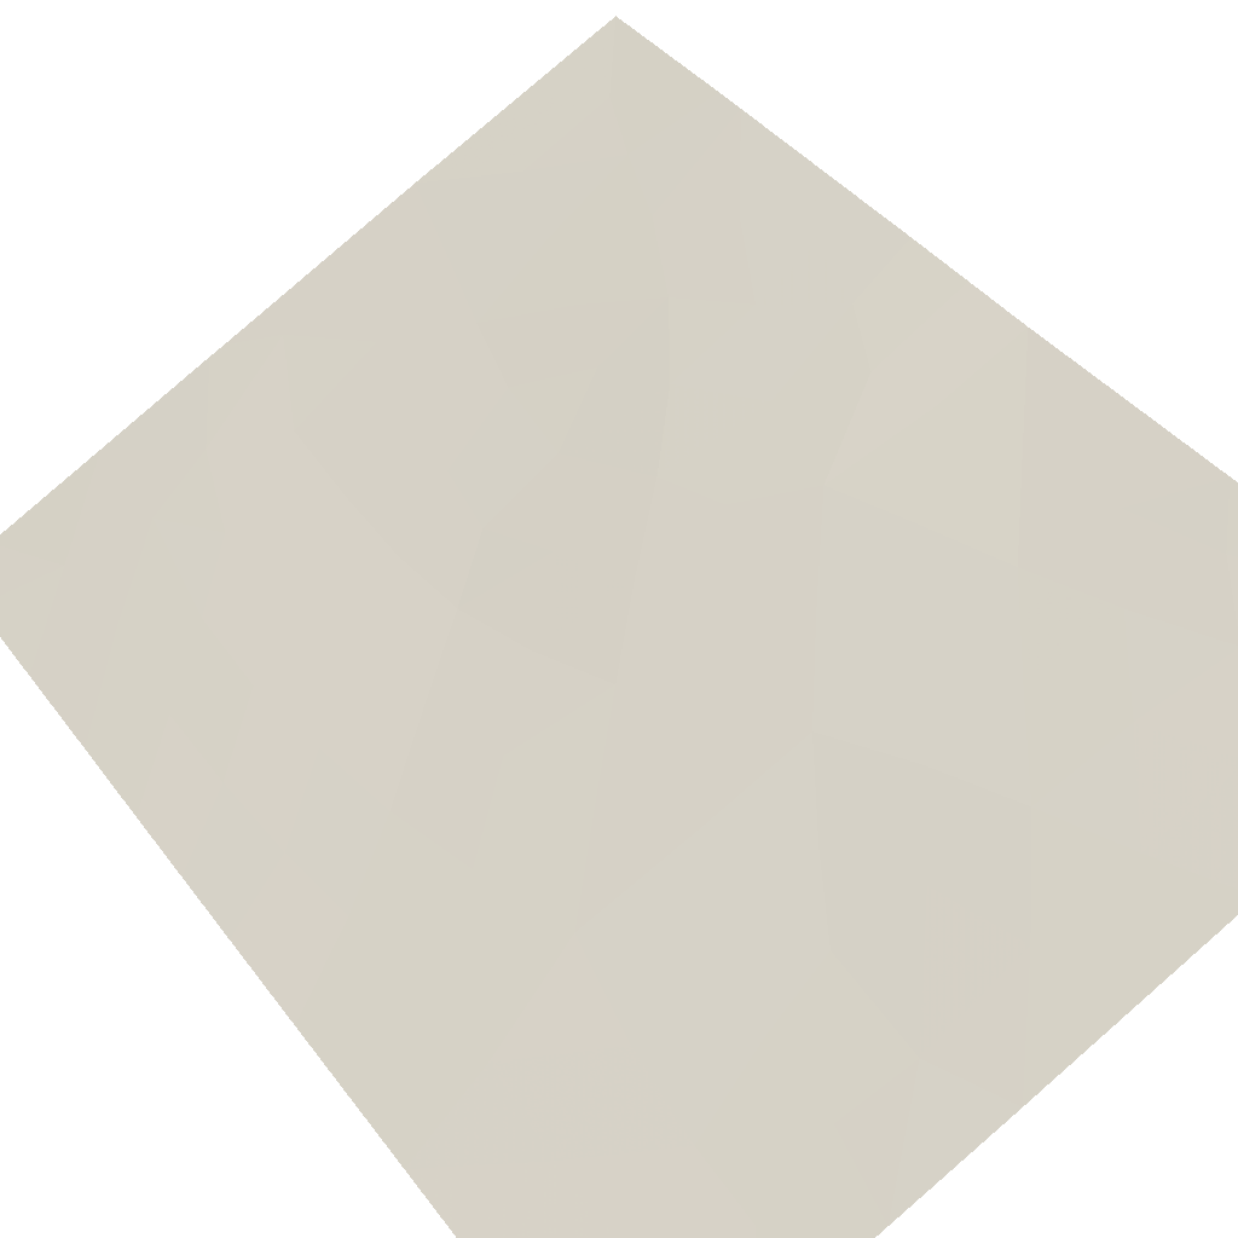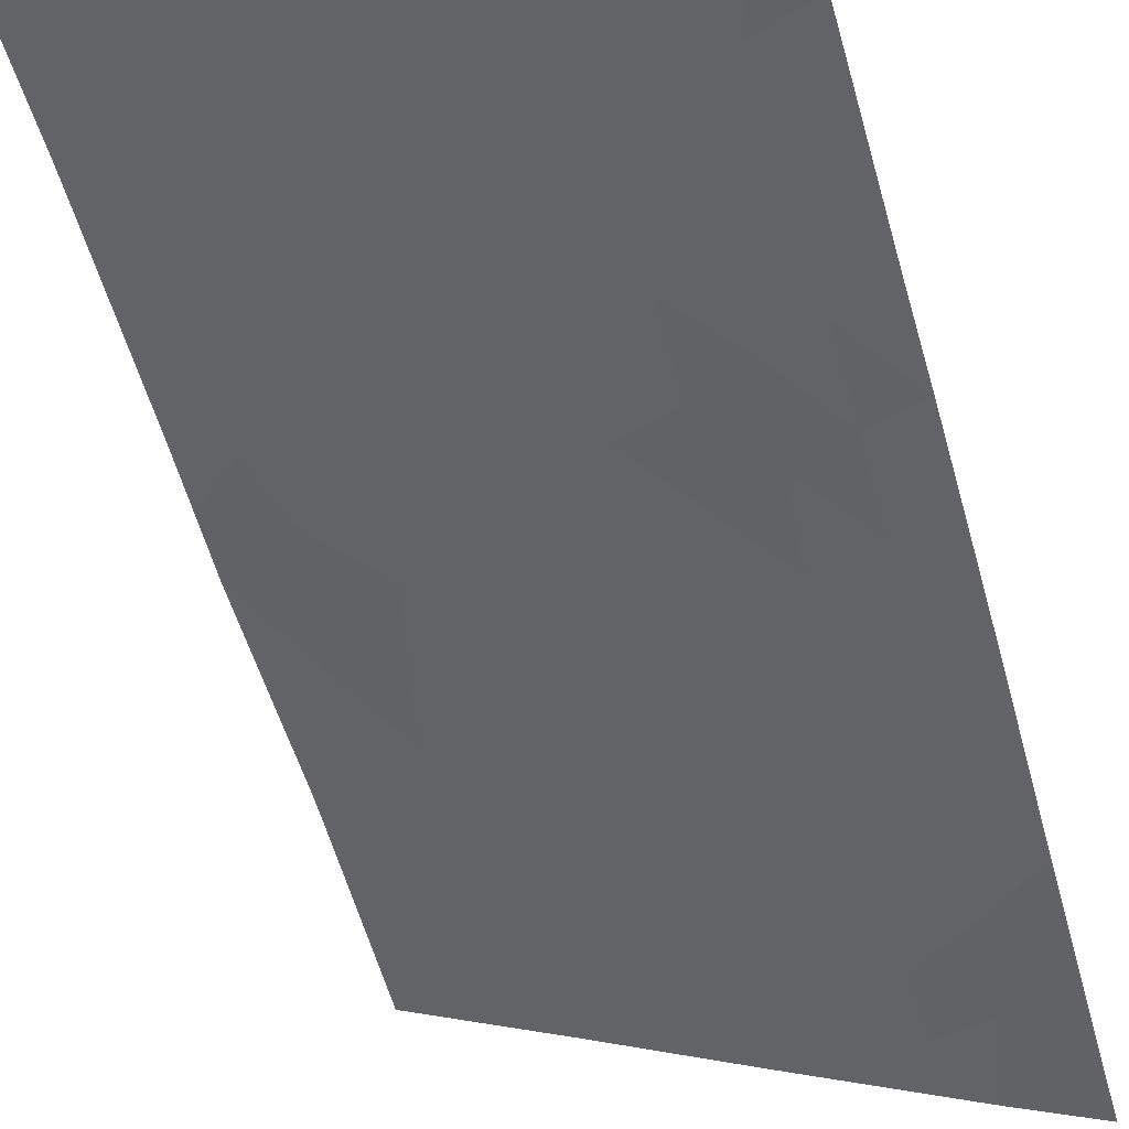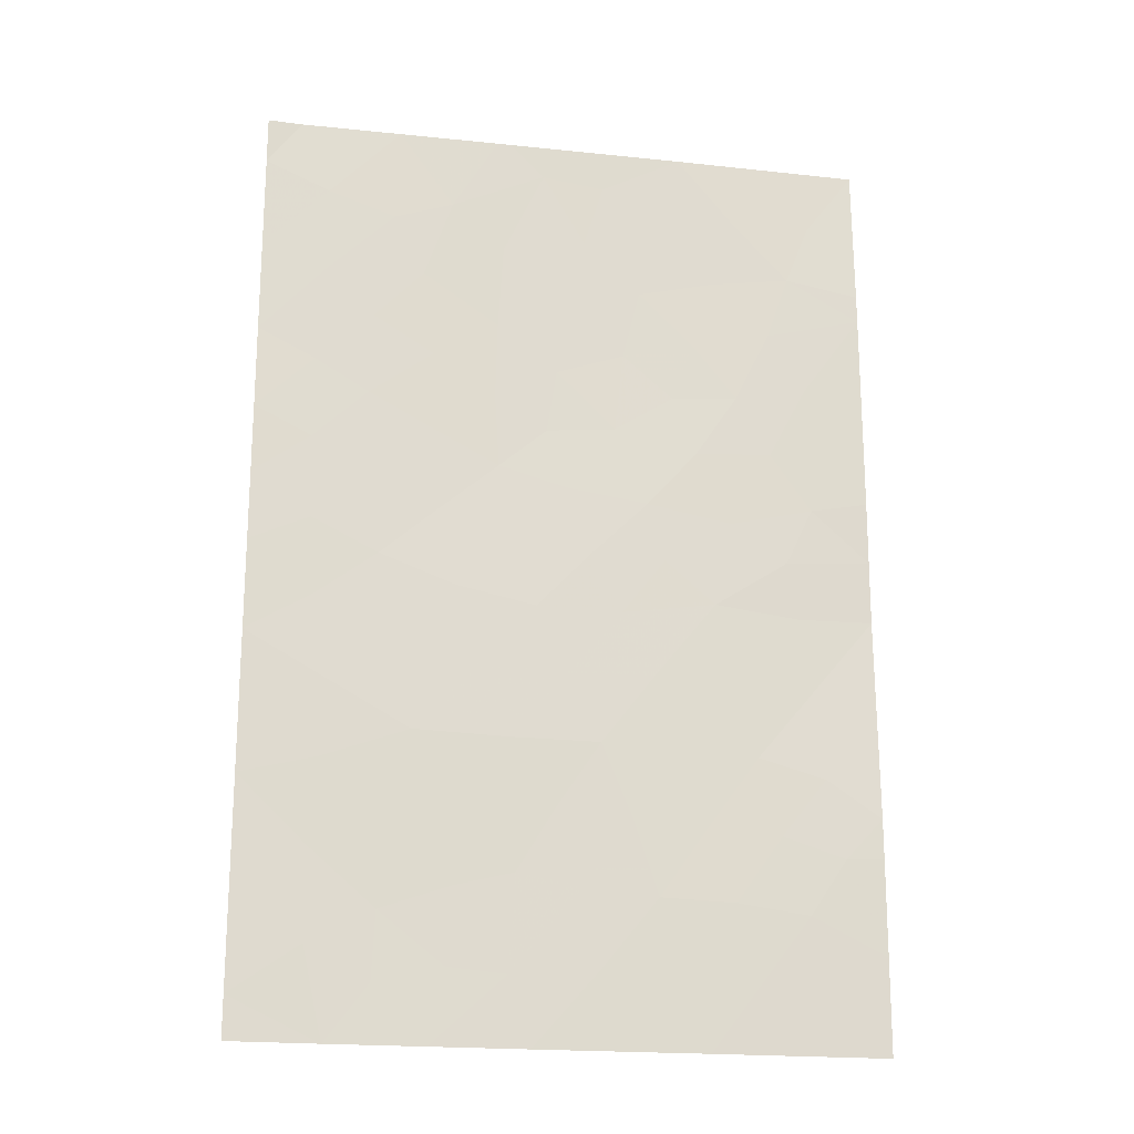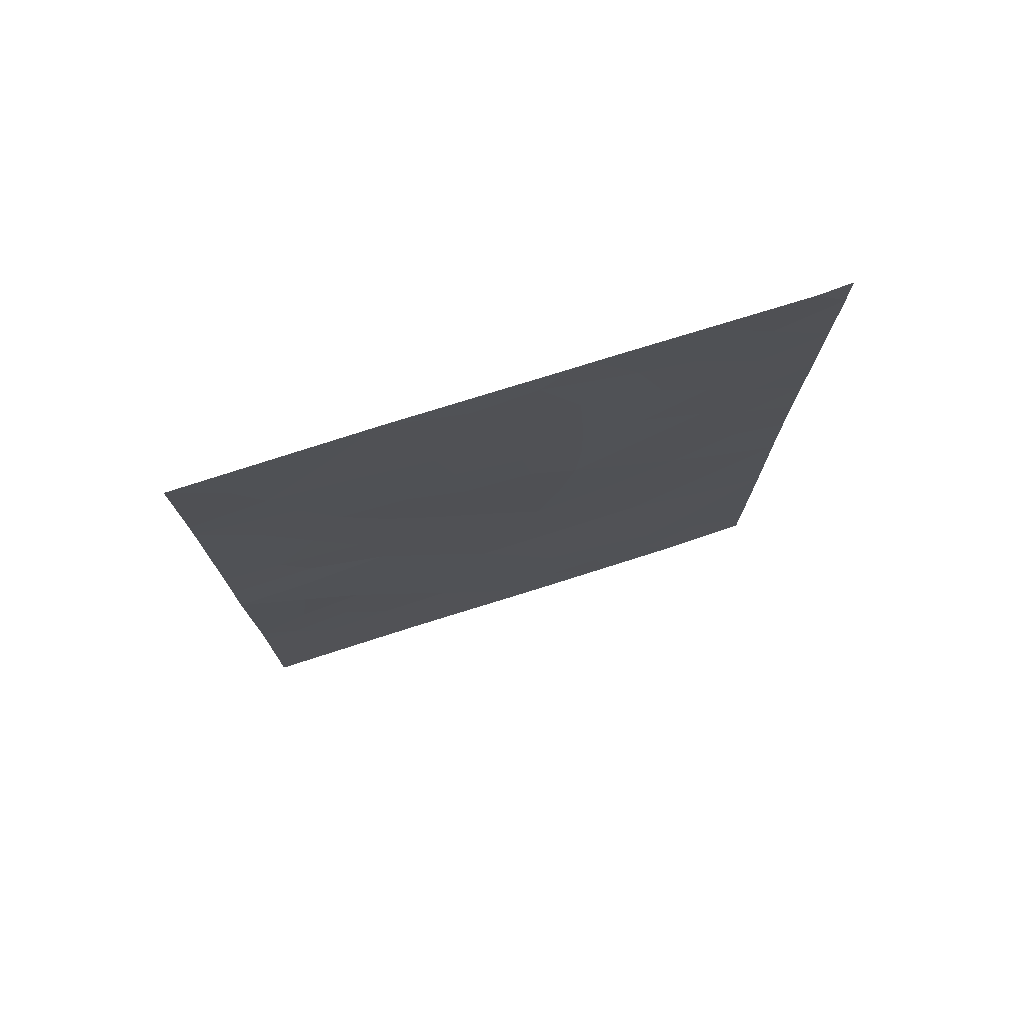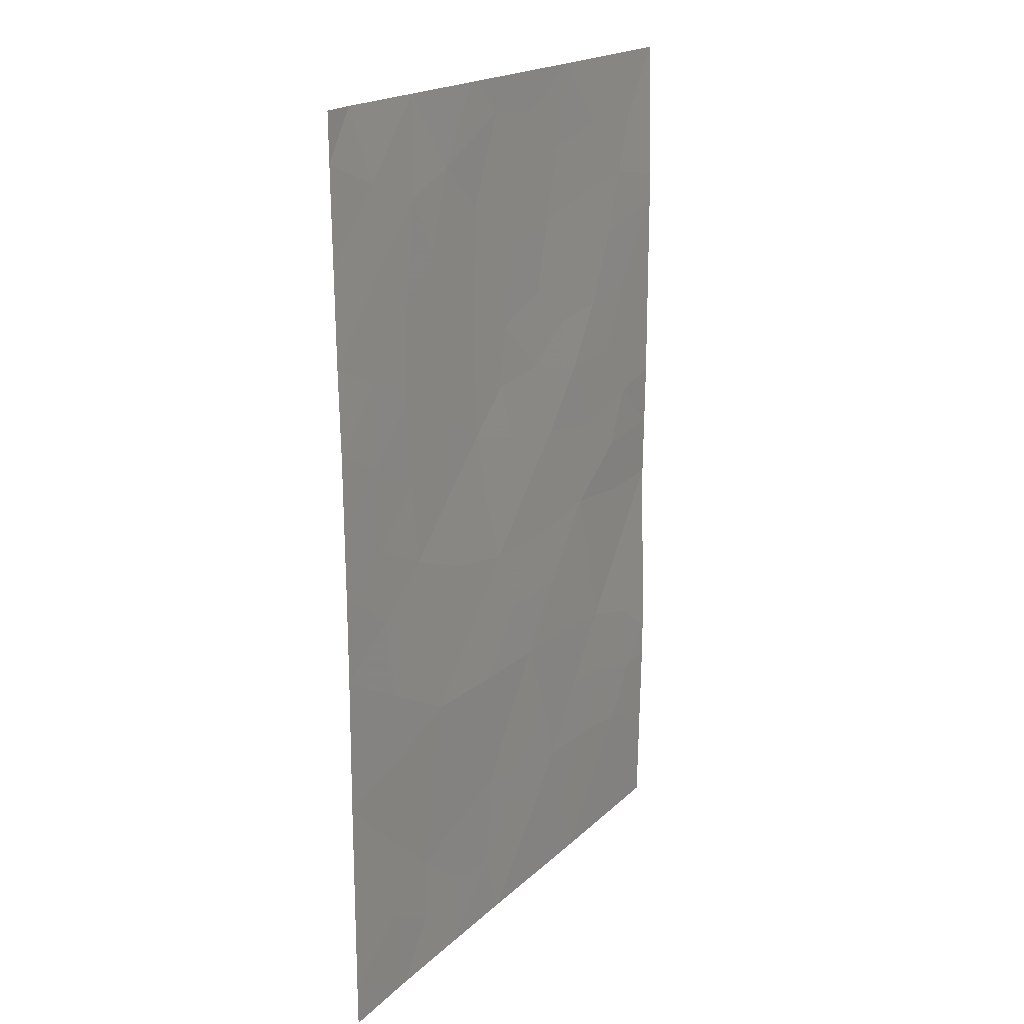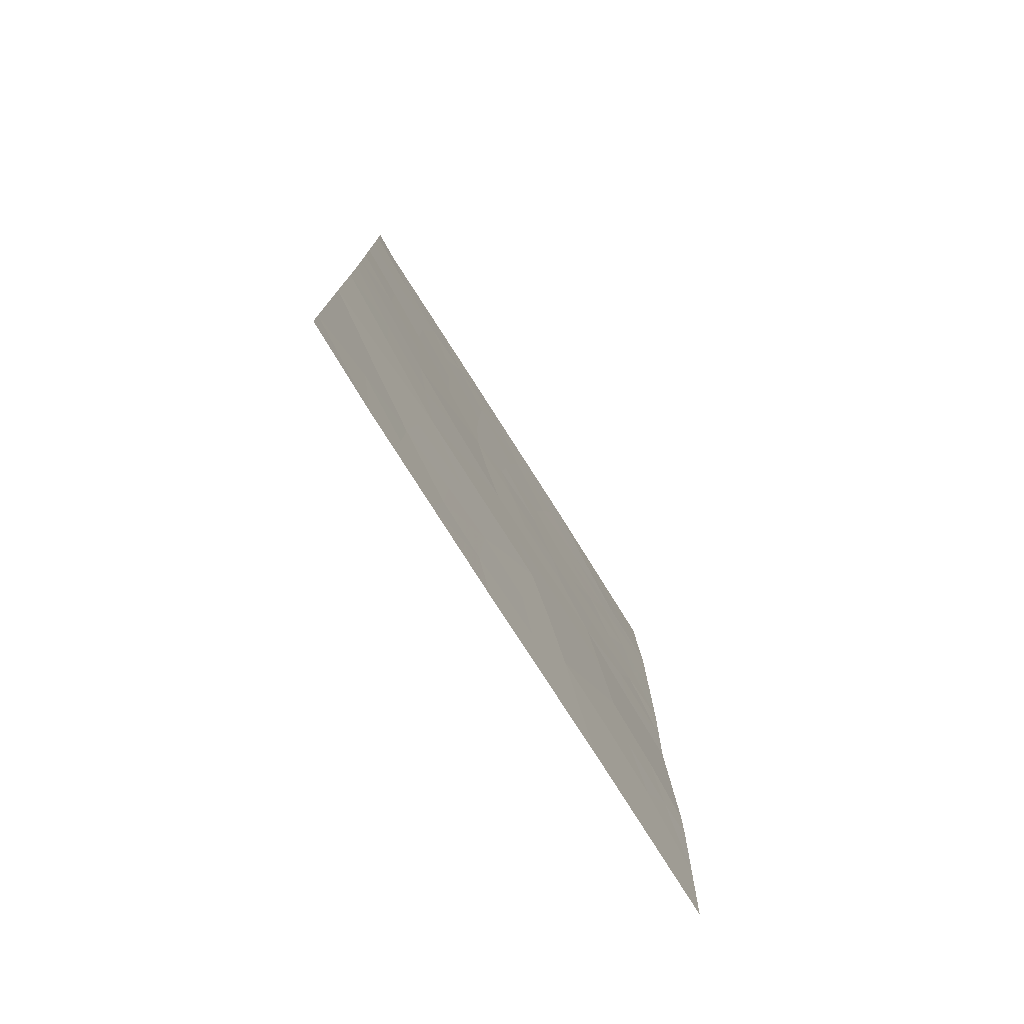
<metadata>
{"format":"obj","ext":"obj","renderer":"f3d","projection":"perspective","resolution":1024,"background":"white","views":[{"elev":36.2,"azim":-30.8,"up":"+Z"},{"elev":-57.4,"azim":-164.3,"up":"+Z"},{"elev":-19.7,"azim":-39.6,"up":"+Y"},{"elev":76.2,"azim":134.0,"up":"+Y"},{"elev":19.0,"azim":-87.4,"up":"+Y"},{"elev":-77.6,"azim":-86.1,"up":"+Y"}]}
</metadata>
<code>
v -17.87 43.61 65.51
v -16.03 47.79 66.48
v -16 50 66.43
v -18.98 45.94 64.87
v -19.19 41.73 64.82
v -20.31 45.32 64.14
v -21.65 44.02 63.46
v -18.16 50 65.28
v -23.06 46.96 62.67
v -23.09 42.92 62.7
v -23.08 45.88 62.69
v -18.02 38 65.42
v -21.56 39.58 63.49
v -19.92 38 64.37
v -20.1 40.08 64.29
v -16.05 40.93 66.52
v -19.9 43.46 64.41
v -22.64 50 62.83
v -20.34 50 64.09
v -23.05 49.39 62.64
v -18.56 39.84 65.15
v -23.08 38.53 62.69
v -16.03 48.16 66.48
v -16.05 40.42 66.52
v -22.07 38 63.21
v -16.03 38 66.48
v -23.08 38 62.7
v -23.05 50 62.64
v -16.03 45.14 66.48
v -23.08 41.14 62.69
v -20.19 50 64.17
v -23.08 44.09 62.7
v -16.02 43.51 66.46
v -21.25 41.78 63.69
v -16.87 48.32 66.01
v -18.66 47.92 65.01
v -17.55 46.52 65.66
v -20.33 47.3 64.11
v -17.43 41.64 65.76
v -16.9 39.68 66.05
v -16.03 46.47 66.48
v -17.17 45.74 65.87
v -16.72 46.7 66.11
v -16.01 49.08 66.45
v -16.58 49.13 66.14
v -20.8 43.67 63.92
v -20.97 44.69 63.81
v -20.14 44.37 64.25
v -22.41 46.6 63.02
v -21.8 46.2 63.35
v -18.97 38 64.89
v -19.2 38.95 64.79
v -18.31 38.91 65.27
v -20.82 38.93 63.89
v -20.79 39.89 63.91
v -20.17 38.86 64.24
v -22.31 49.04 63.04
v -23.08 39.84 62.69
v -22.29 40.29 63.1
v -22.3 39.15 63.1
v -21.59 38.72 63.47
v -17.42 38.89 65.75
v -17.72 39.81 65.61
v -21 38 63.79
v -16.48 40.4 66.28
v -20.87 49.01 63.82
v -19.53 45.07 64.59
v -19.28 44.2 64.75
v -17.01 44.24 65.96
v -18.44 44.17 65.2
v -17.66 44.73 65.62
v -21.05 45.75 63.75
v -21.74 45.1 63.4
v -17.51 49.11 65.64
v -17.79 48.17 65.5
v -18.43 48.89 65.14
v -18 40.75 65.45
v -17.19 40.66 65.89
v -22.4 44.43 63.06
v -22.34 43.44 63.1
v -23.08 44.98 62.69
v -16.02 44.33 66.47
v -16.89 43.49 66.01
v -20.55 42.66 64.07
v -21.48 42.96 63.56
v -19.69 40.87 64.53
v -18.85 40.8 65
v -19.38 39.94 64.69
v -16.03 42.22 66.49
v -16.67 41.4 66.17
v -16.78 42.51 66.08
v -17.08 50 65.85
v -16.04 39.21 66.5
v -16.64 38.8 66.17
v -22.3 47.91 63.06
v -23.06 48.18 62.65
v -19.56 42.6 64.61
v -20.16 41.74 64.29
v -18.3 46.44 65.24
v -18.05 45.67 65.4
v -19.76 45.86 64.43
v -21.2 47.95 63.65
v -21.07 46.81 63.73
v -20.36 46.29 64.11
v -19.52 47.65 64.55
v -19.31 48.62 64.66
v -19.65 46.69 64.49
v -18.87 47 64.91
v -19.08 49.45 64.78
v -23.08 42.03 62.7
v -22.24 42.4 63.16
v -22.23 41.38 63.16
v -21.45 40.62 63.56
v -17.64 42.62 65.64
v -21.77 47.28 63.36
v -18.05 47.23 65.37
v -21.49 50 63.46
v -19.18 50 64.73
v -18.28 41.71 65.3
v -18.58 42.63 65.14
v -17.02 38 65.95
v -18.93 43.44 64.94
v -20.58 40.84 64.04
v -17.14 47.47 65.87
v -16.7 44.99 66.12
v -18.63 44.93 65.1
v -16.5 45.84 66.22
v -20.27 48.42 64.14
v -22.43 45.52 63.03
v -21.55 48.74 63.46
v -19.79 49.56 64.39
f 41 127 43
f 3 44 45
f 46 47 48
f 51 52 53
f 54 55 15
f 58 59 60
f 13 61 60
f 23 2 35
f 62 53 63
f 25 27 22
f 28 18 20
f 54 64 61
f 16 24 65
f 48 67 68
f 72 47 73
f 74 75 76
f 63 77 78
f 7 80 79
f 81 129 79
f 82 83 69
f 129 50 73
f 84 85 46
f 86 87 88
f 89 90 91
f 74 92 45
f 93 26 94
f 57 130 95
f 84 97 98
f 4 99 100
f 4 67 101
f 103 104 72
f 105 128 106
f 107 105 108
f 107 101 104
f 106 109 76
f 110 111 112
f 85 111 80
f 113 59 112
f 91 114 83
f 103 115 102
f 99 108 116
f 90 65 78
f 8 109 118
f 119 120 114
f 62 94 121
f 77 87 119
f 70 122 68
f 55 113 123
f 123 98 86
f 120 97 122
f 52 56 88
f 37 124 43
f 49 9 115
f 116 75 124
f 2 41 43
f 41 29 127
f 43 42 37
f 44 23 45
f 35 45 23
f 17 46 48
f 46 7 47
f 48 47 6
f 49 11 9
f 12 51 53
f 51 14 52
f 53 52 21
f 54 13 55
f 56 54 15
f 18 57 20
f 22 58 60
f 58 30 59
f 60 59 13
f 61 25 60
f 22 60 25
f 40 62 63
f 62 12 53
f 63 53 21
f 13 54 61
f 54 56 64
f 61 64 25
f 65 24 93
f 17 48 68
f 48 6 67
f 68 67 126
f 69 1 71
f 71 70 126
f 50 72 73
f 72 6 47
f 73 47 7
f 8 74 76
f 74 35 75
f 76 75 36
f 40 63 78
f 63 21 77
f 78 77 39
f 10 32 80
f 79 80 32
f 32 81 79
f 81 11 129
f 79 129 73
f 29 82 125
f 82 33 83
f 69 83 1
f 7 79 73
f 17 84 46
f 84 34 85
f 46 85 7
f 15 86 88
f 86 5 87
f 88 87 21
f 33 89 91
f 89 16 90
f 91 90 39
f 35 74 45
f 74 8 92
f 45 92 3
f 65 93 40
f 94 40 93
f 20 57 96
f 96 95 9
f 34 84 98
f 84 17 97
f 98 97 5
f 126 4 100
f 100 99 37
f 4 126 67
f 101 67 6
f 38 102 128
f 50 103 72
f 103 38 104
f 72 104 6
f 36 105 106
f 105 38 128
f 106 128 131
f 4 107 108
f 107 38 105
f 108 105 36
f 38 107 104
f 107 4 101
f 104 101 6
f 36 106 76
f 106 131 109
f 76 109 8
f 30 110 112
f 110 10 111
f 112 111 34
f 7 85 80
f 85 34 111
f 80 111 10
f 34 113 112
f 113 13 59
f 112 59 30
f 33 91 83
f 91 39 114
f 83 114 1
f 38 103 102
f 103 50 115
f 37 99 116
f 99 4 108
f 116 108 36
f 57 18 117
f 39 90 78
f 90 16 65
f 78 65 40
f 39 119 114
f 119 5 120
f 114 120 1
f 12 62 121
f 62 40 94
f 121 94 26
f 39 77 119
f 77 21 87
f 119 87 5
f 126 70 68
f 70 1 122
f 68 122 17
f 15 55 123
f 55 13 113
f 123 113 34
f 15 123 86
f 123 34 98
f 86 98 5
f 1 120 122
f 120 5 97
f 122 97 17
f 21 52 88
f 52 14 56
f 88 56 15
f 100 71 126
f 2 43 124
f 50 49 115
f 115 9 95
f 115 95 130
f 37 116 124
f 116 36 75
f 124 75 35
f 42 71 100
f 31 131 19
f 71 125 69
f 71 1 70
f 125 82 69
f 37 42 100
f 42 125 71
f 124 35 2
f 127 42 43
f 127 29 125
f 42 127 125
f 57 95 96
f 129 49 50
f 129 11 49
f 66 117 19
f 128 66 131
f 102 130 66
f 130 57 117
f 66 130 117
f 131 66 19
f 102 115 130
f 118 109 131
f 102 66 128
f 56 14 64
f 118 131 31

</code>
